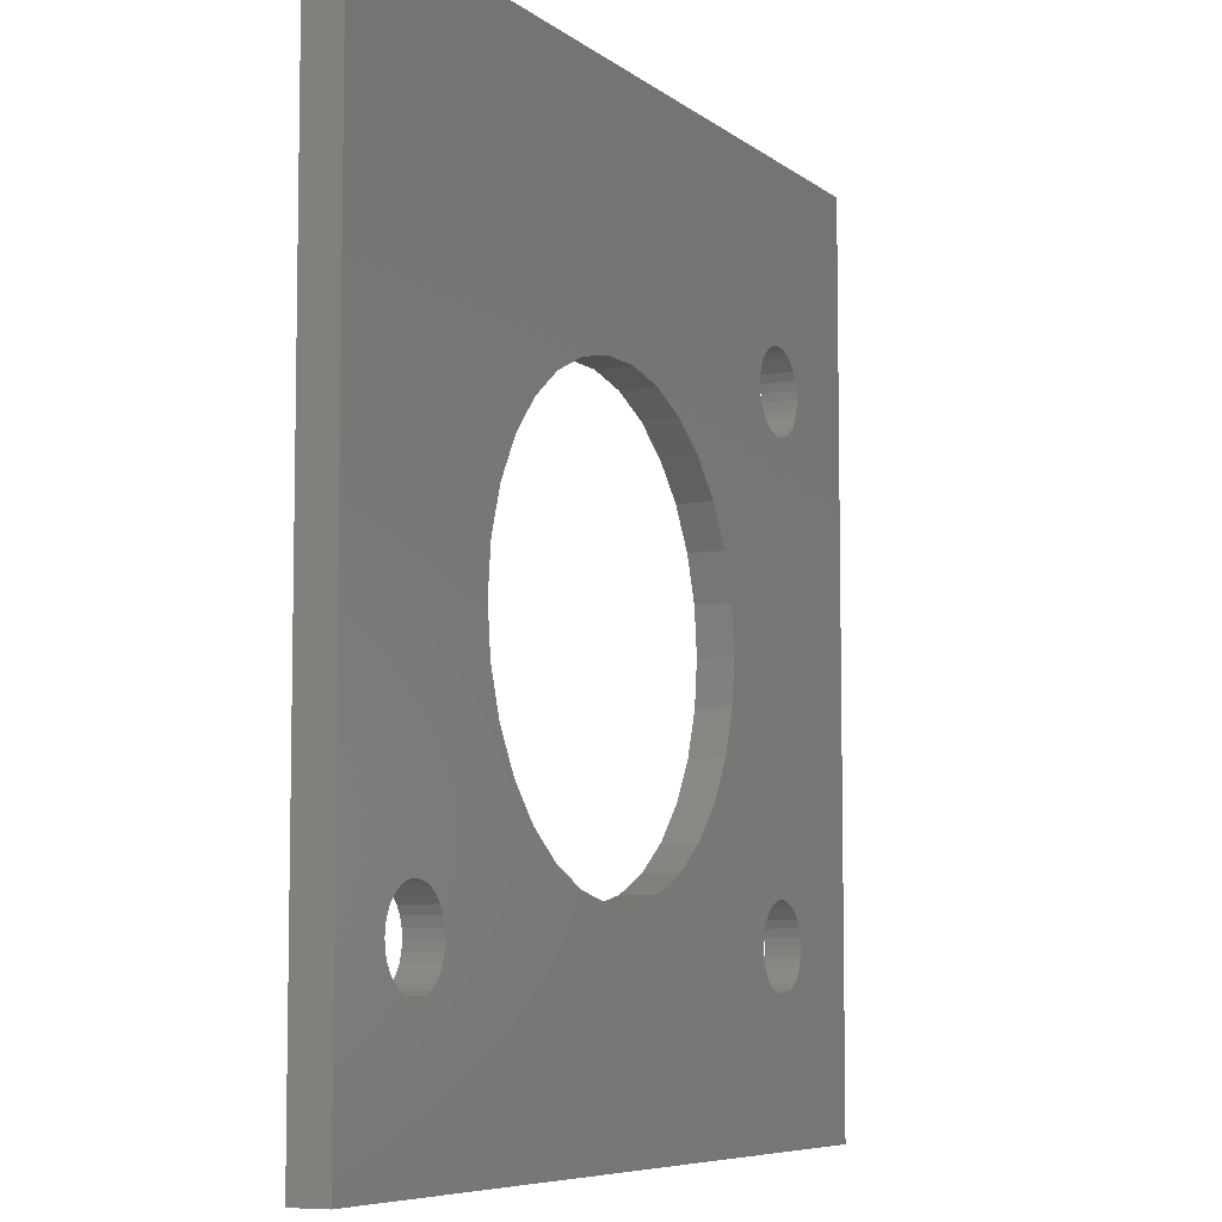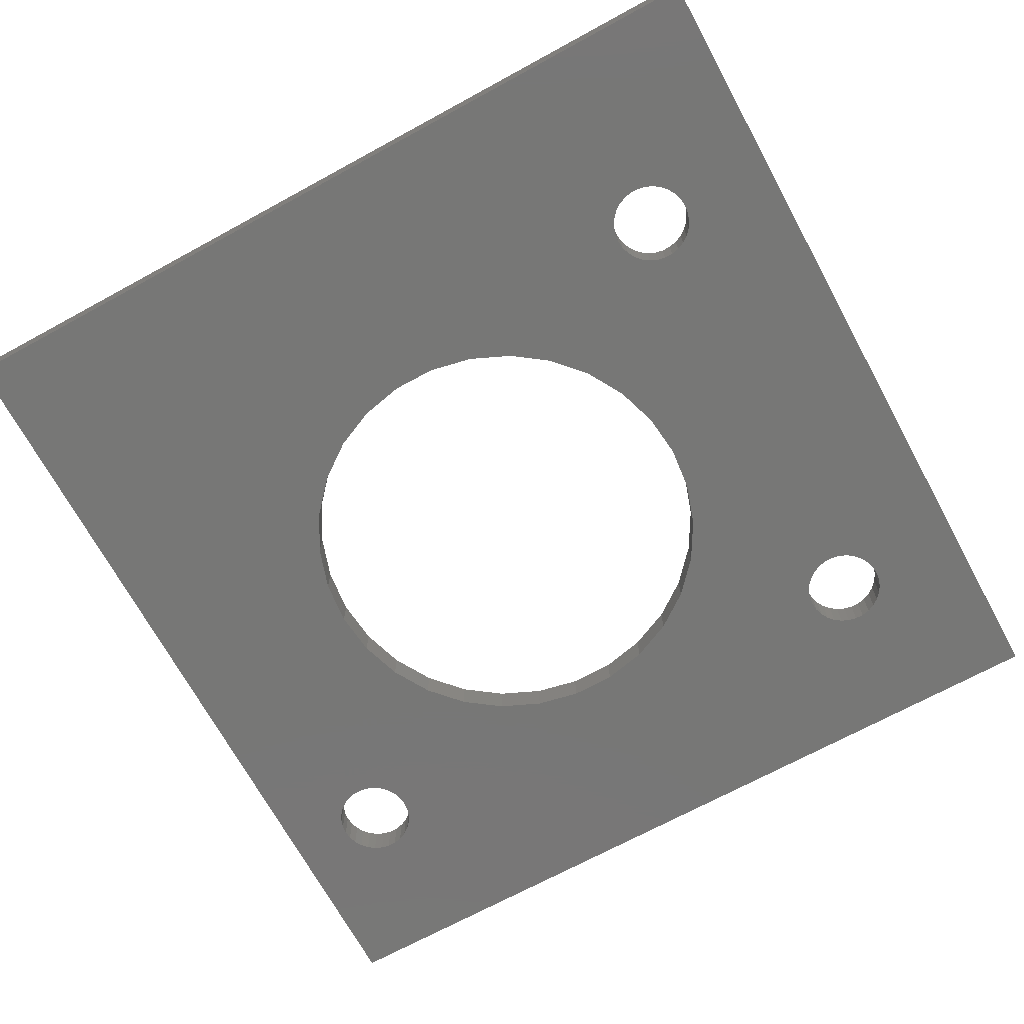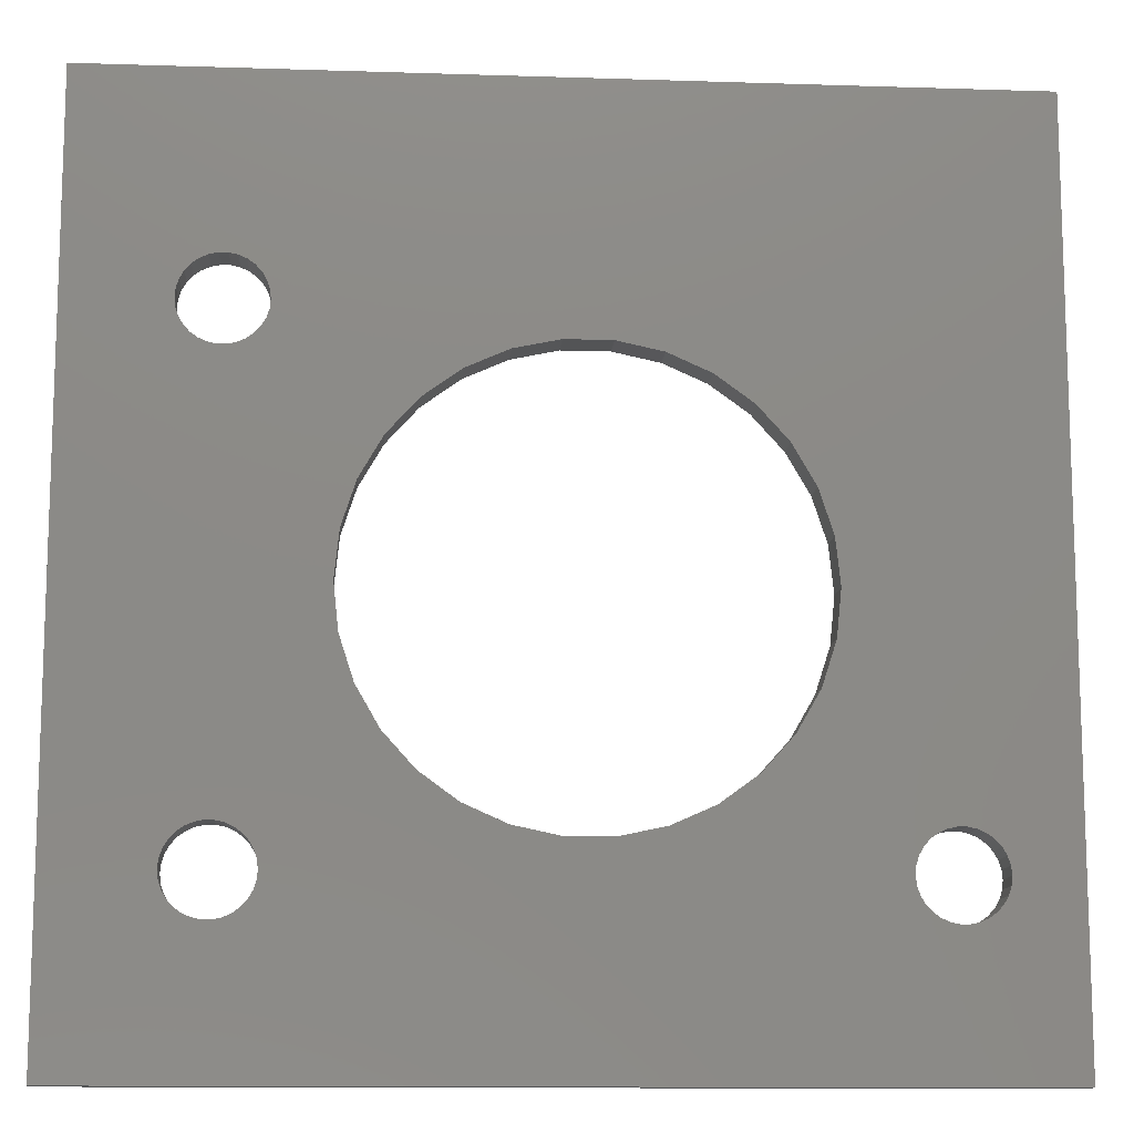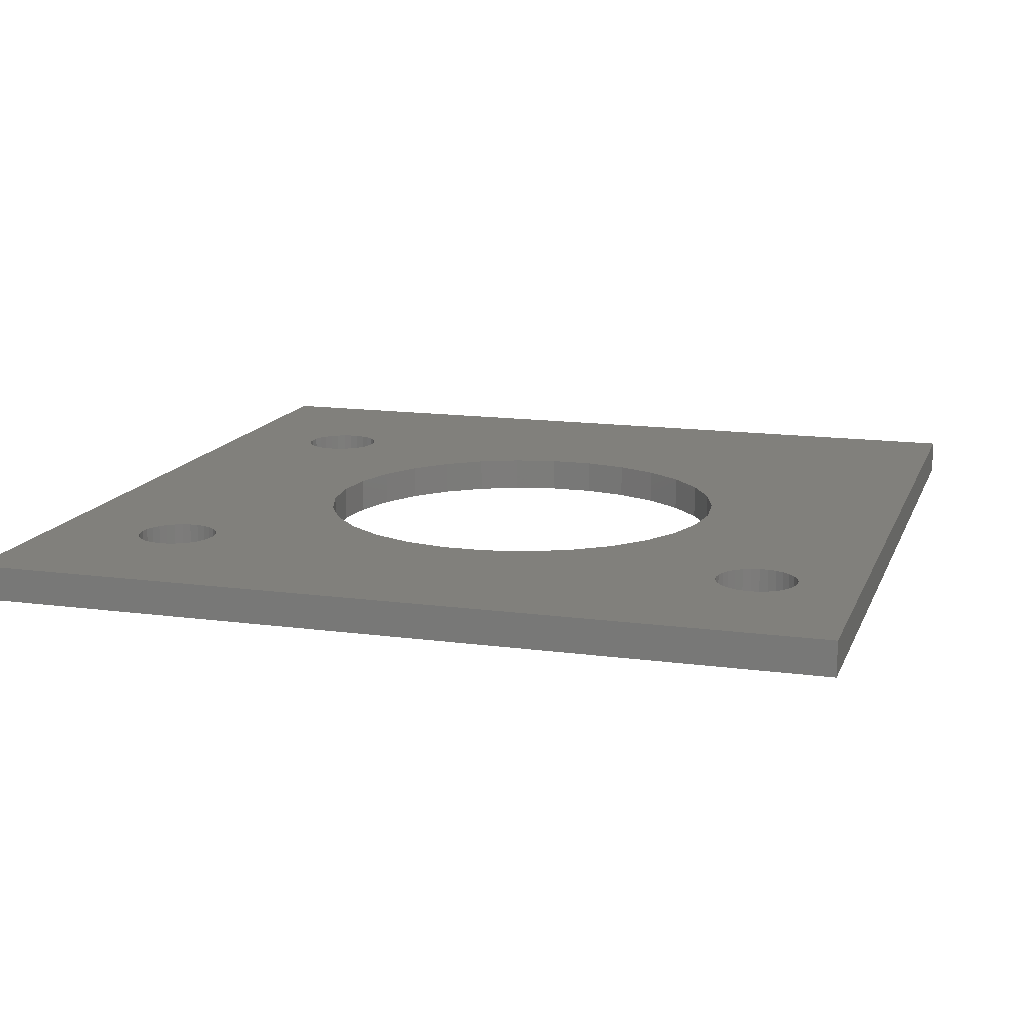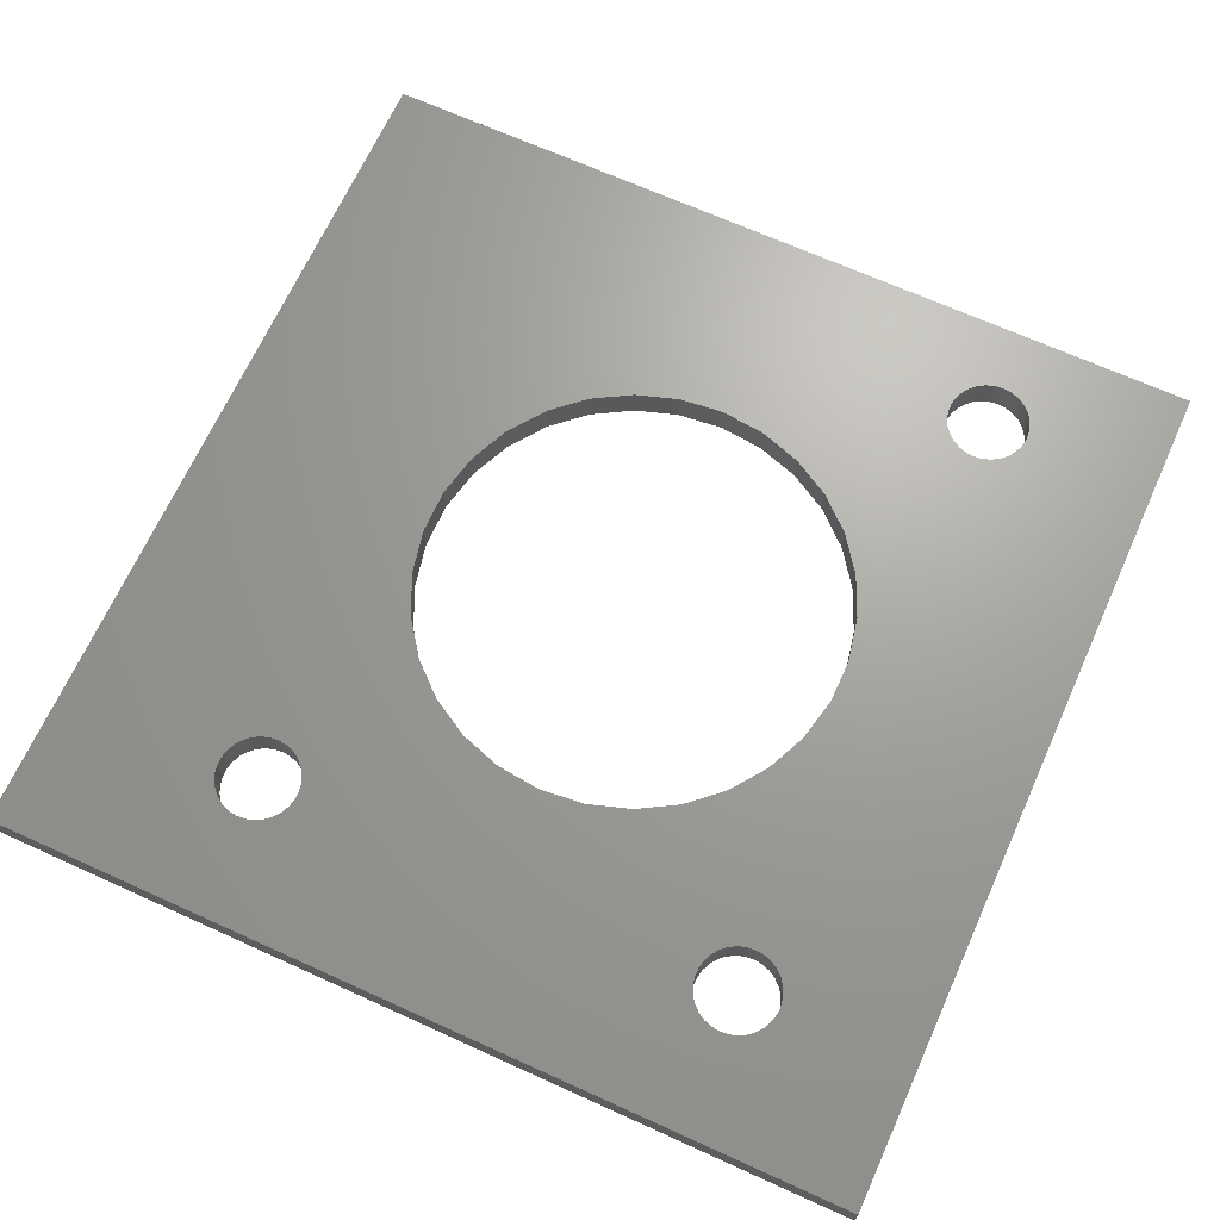
<metadata>
{"format":"stl","ext":"stl","renderer":"f3d","projection":"perspective","resolution":1024,"background":"white","views":[{"elev":-7.0,"azim":116.6,"up":"+Y"},{"elev":-69.8,"azim":-151.4,"up":"+Z"},{"elev":-12.0,"azim":-4.4,"up":"+Y"},{"elev":14.1,"azim":16.7,"up":"+Z"},{"elev":68.0,"azim":-65.6,"up":"+Z"}]}
</metadata>
<code>
# stl→obj: 248 verts, 508 faces
v 50 0 2
v 50 50 0
v 50 50 2
v 50 0 0
v 9.175 35.96 2
v 16.01 31.26 2
v 9.572 36.25 2
v 13.65 24 2
v 10.3 10.49 2
v 10.35 10 2
v 14.72 29.02 2
v 10.15 10.96 2
v 8.726 35.77 2
v 9.901 11.38 2
v 8.246 35.66 2
v 9.572 11.75 2
v 13.92 26.57 2
v 9.175 12.04 2
v 7.754 35.66 2
v 8.726 12.23 2
v 7.274 35.77 2
v 8.246 12.34 2
v 7.754 12.34 2
v 6.825 35.96 2
v 7.274 12.23 2
v 6.825 12.04 2
v 6.428 36.25 2
v 6.428 11.75 2
v 6.099 36.62 2
v 6.099 11.38 2
v 5.853 37.04 2
v 5.853 10.96 2
v 0 0 2
v 5.701 37.51 2
v 0 50 2
v 5.65 38 2
v 5.701 10.49 2
v 46.3 10.49 2
v 46.35 10 2
v 46.15 10.96 2
v 45.9 11.38 2
v 45.57 11.75 2
v 38.08 26.57 2
v 38.35 24 2
v 45.17 12.04 2
v 44.73 12.23 2
v 38.08 21.43 2
v 44.25 12.34 2
v 43.75 12.34 2
v 37.28 18.98 2
v 43.27 12.23 2
v 42.83 12.04 2
v 35.99 16.74 2
v 42.43 11.75 2
v 42.1 11.38 2
v 37.28 29.02 2
v 35.99 31.26 2
v 34.26 33.18 2
v 32.17 34.7 2
v 29.82 35.75 2
v 27.29 36.28 2
v 24.71 36.28 2
v 9.175 40.04 2
v 9.901 36.62 2
v 10.15 37.04 2
v 17.74 33.18 2
v 10.3 37.51 2
v 10.35 38 2
v 19.82 34.7 2
v 9.901 39.38 2
v 22.18 35.75 2
v 9.572 39.75 2
v 10.3 38.49 2
v 10.15 38.96 2
v 8.726 40.23 2
v 8.246 40.34 2
v 7.754 40.34 2
v 5.701 38.49 2
v 5.853 38.96 2
v 6.099 39.38 2
v 6.428 39.75 2
v 6.825 40.04 2
v 7.274 40.23 2
v 46.3 9.511 2
v 46.15 9.044 2
v 45.9 8.619 2
v 45.57 8.254 2
v 45.17 7.965 2
v 44.73 7.765 2
v 44.25 7.663 2
v 43.75 7.663 2
v 43.27 7.765 2
v 42.83 7.965 2
v 27.29 11.72 2
v 42.43 8.254 2
v 41.85 10.96 2
v 34.26 14.82 2
v 41.7 10.49 2
v 41.65 10 2
v 32.17 13.3 2
v 41.7 9.511 2
v 41.85 9.044 2
v 29.82 12.25 2
v 42.1 8.619 2
v 24.71 11.72 2
v 9.572 8.254 2
v 22.18 12.25 2
v 13.92 21.43 2
v 14.72 18.98 2
v 16.01 16.74 2
v 17.74 14.82 2
v 19.82 13.3 2
v 10.3 9.511 2
v 10.15 9.044 2
v 9.901 8.619 2
v 9.175 7.965 2
v 8.726 7.765 2
v 8.246 7.663 2
v 7.754 7.663 2
v 5.65 10 2
v 7.274 7.765 2
v 6.825 7.965 2
v 6.428 8.254 2
v 6.099 8.619 2
v 5.853 9.044 2
v 5.701 9.511 2
v 9.175 12.04 0
v 16.01 16.74 0
v 9.572 11.75 0
v 13.65 24 0
v 10.3 37.51 0
v 10.35 38 0
v 14.72 18.98 0
v 10.15 37.04 0
v 8.726 12.23 0
v 9.901 36.62 0
v 8.246 12.34 0
v 9.572 36.25 0
v 13.92 21.43 0
v 9.175 35.96 0
v 7.754 12.34 0
v 8.726 35.77 0
v 7.274 12.23 0
v 8.246 35.66 0
v 7.754 35.66 0
v 6.825 12.04 0
v 7.274 35.77 0
v 6.825 35.96 0
v 6.428 11.75 0
v 6.428 36.25 0
v 6.099 11.38 0
v 6.099 36.62 0
v 5.853 10.96 0
v 5.853 37.04 0
v 0 0 0
v 5.701 10.49 0
v 5.65 10 0
v 5.701 37.51 0
v 46.3 10.49 0
v 46.35 10 0
v 46.3 9.511 0
v 46.15 9.044 0
v 45.9 8.619 0
v 45.57 8.254 0
v 45.17 7.965 0
v 44.73 7.765 0
v 44.25 7.663 0
v 43.75 7.663 0
v 43.27 7.765 0
v 42.83 7.965 0
v 27.29 11.72 0
v 32.17 13.3 0
v 41.65 10 0
v 41.7 9.511 0
v 38.08 21.43 0
v 38.35 24 0
v 37.28 18.98 0
v 41.85 9.044 0
v 35.99 16.74 0
v 29.82 12.25 0
v 42.1 8.619 0
v 34.26 14.82 0
v 42.43 8.254 0
v 24.71 11.72 0
v 9.901 11.38 0
v 10.15 10.96 0
v 17.74 14.82 0
v 10.3 10.49 0
v 10.35 10 0
v 19.82 13.3 0
v 10.15 9.044 0
v 22.18 12.25 0
v 9.572 8.254 0
v 9.175 7.965 0
v 10.3 9.511 0
v 9.901 8.619 0
v 8.726 7.765 0
v 8.246 7.663 0
v 0 50 0
v 5.701 9.511 0
v 5.853 9.044 0
v 6.099 8.619 0
v 6.428 8.254 0
v 6.825 7.965 0
v 7.274 7.765 0
v 7.754 7.663 0
v 46.15 10.96 0
v 45.9 11.38 0
v 45.57 11.75 0
v 45.17 12.04 0
v 44.73 12.23 0
v 44.25 12.34 0
v 43.75 12.34 0
v 43.27 12.23 0
v 42.83 12.04 0
v 42.43 11.75 0
v 42.1 11.38 0
v 41.85 10.96 0
v 41.7 10.49 0
v 38.08 26.57 0
v 37.28 29.02 0
v 35.99 31.26 0
v 34.26 33.18 0
v 32.17 34.7 0
v 29.82 35.75 0
v 27.29 36.28 0
v 24.71 36.28 0
v 9.572 39.75 0
v 22.18 35.75 0
v 10.15 38.96 0
v 19.82 34.7 0
v 13.92 26.57 0
v 14.72 29.02 0
v 16.01 31.26 0
v 17.74 33.18 0
v 10.3 38.49 0
v 9.901 39.38 0
v 9.175 40.04 0
v 8.726 40.23 0
v 8.246 40.34 0
v 7.754 40.34 0
v 7.274 40.23 0
v 5.65 38 0
v 6.825 40.04 0
v 6.428 39.75 0
v 6.099 39.38 0
v 5.853 38.96 0
v 5.701 38.49 0
f 1 2 3
f 2 1 4
f 5 6 7
f 8 9 10
f 6 5 11
f 8 12 9
f 13 11 5
f 8 14 12
f 15 11 13
f 8 16 14
f 11 15 17
f 8 18 16
f 19 17 15
f 8 20 18
f 21 17 19
f 8 22 20
f 17 21 8
f 8 23 22
f 24 8 21
f 8 25 23
f 26 8 24
f 8 26 25
f 27 26 24
f 27 28 26
f 29 28 27
f 29 30 28
f 31 30 29
f 31 32 30
f 33 31 34
f 31 33 32
f 35 34 36
f 32 33 37
f 38 1 3
f 1 38 39
f 3 40 38
f 3 41 40
f 3 42 41
f 43 42 3
f 44 42 43
f 42 44 45
f 45 44 46
f 47 46 44
f 48 47 49
f 50 49 47
f 49 50 51
f 51 50 52
f 53 52 50
f 54 53 55
f 52 53 54
f 46 47 48
f 3 56 43
f 3 57 56
f 3 58 57
f 3 59 58
f 3 60 59
f 3 61 60
f 3 62 61
f 35 62 3
f 63 62 35
f 64 6 65
f 66 65 6
f 65 66 67
f 67 66 68
f 69 68 66
f 70 71 72
f 69 73 68
f 69 74 73
f 71 74 69
f 74 71 70
f 62 72 71
f 72 62 63
f 63 35 75
f 75 35 76
f 76 35 77
f 34 35 33
f 78 35 36
f 79 35 78
f 80 35 79
f 81 35 80
f 82 35 81
f 83 35 82
f 77 35 83
f 84 1 39
f 85 1 84
f 86 1 85
f 87 1 86
f 88 1 87
f 89 1 88
f 90 1 89
f 91 1 90
f 92 1 91
f 93 1 92
f 94 93 95
f 55 53 96
f 97 96 53
f 96 97 98
f 98 97 99
f 100 99 97
f 99 100 101
f 101 100 102
f 103 102 100
f 102 103 104
f 104 103 95
f 94 95 103
f 93 94 1
f 105 1 94
f 106 105 107
f 7 6 64
f 8 10 108
f 10 109 108
f 10 110 109
f 10 111 110
f 10 112 111
f 113 112 10
f 114 112 113
f 112 114 107
f 115 107 114
f 106 107 115
f 105 106 116
f 33 105 116
f 33 116 117
f 33 117 118
f 33 118 119
f 37 33 120
f 105 33 1
f 121 33 119
f 122 33 121
f 123 33 122
f 124 33 123
f 125 33 124
f 126 33 125
f 120 33 126
f 127 128 129
f 130 131 132
f 128 127 133
f 130 134 131
f 135 133 127
f 130 136 134
f 137 133 135
f 130 138 136
f 133 137 139
f 130 140 138
f 141 139 137
f 130 142 140
f 143 139 141
f 130 144 142
f 139 143 130
f 130 145 144
f 146 130 143
f 130 147 145
f 148 130 146
f 130 148 147
f 149 148 146
f 149 150 148
f 151 150 149
f 151 152 150
f 153 152 151
f 153 154 152
f 155 153 156
f 153 155 154
f 155 156 157
f 154 155 158
f 159 4 160
f 4 161 160
f 4 162 161
f 4 163 162
f 4 164 163
f 4 165 164
f 4 166 165
f 4 167 166
f 4 168 167
f 4 169 168
f 4 170 169
f 171 170 4
f 172 173 174
f 173 175 176
f 173 177 175
f 172 174 178
f 173 179 177
f 180 178 181
f 173 182 179
f 180 181 183
f 170 171 183
f 173 172 182
f 178 180 172
f 183 171 180
f 4 184 171
f 155 184 4
f 185 128 186
f 187 186 128
f 186 187 188
f 188 187 189
f 190 189 187
f 191 190 192
f 193 184 194
f 190 195 189
f 190 191 195
f 192 196 191
f 192 193 196
f 184 193 192
f 184 155 194
f 194 155 197
f 197 155 198
f 199 158 155
f 200 155 157
f 201 155 200
f 202 155 201
f 203 155 202
f 204 155 203
f 205 155 204
f 206 155 205
f 198 155 206
f 4 159 2
f 207 2 159
f 208 2 207
f 209 2 208
f 176 209 210
f 176 210 211
f 176 211 212
f 176 212 213
f 176 213 214
f 176 214 215
f 176 215 216
f 176 216 217
f 176 217 218
f 176 218 219
f 176 219 173
f 209 176 220
f 209 220 2
f 221 2 220
f 222 2 221
f 223 2 222
f 224 2 223
f 225 2 224
f 226 2 225
f 227 2 226
f 228 227 229
f 230 229 231
f 129 128 185
f 130 132 232
f 132 233 232
f 132 234 233
f 132 235 234
f 132 231 235
f 236 231 132
f 230 231 236
f 229 230 237
f 229 237 228
f 227 228 238
f 227 238 199
f 199 238 239
f 199 239 240
f 199 240 241
f 199 241 242
f 158 199 243
f 227 199 2
f 244 199 242
f 245 199 244
f 246 199 245
f 247 199 246
f 248 199 247
f 243 199 248
f 155 35 199
f 35 155 33
f 2 35 3
f 35 2 199
f 155 1 33
f 1 155 4
f 188 12 186
f 12 188 9
f 189 9 188
f 9 189 10
f 186 14 185
f 14 186 12
f 191 113 195
f 113 191 114
f 194 117 116
f 117 194 197
f 120 156 37
f 156 120 157
f 205 122 121
f 122 205 204
f 195 10 189
f 10 195 113
f 197 118 117
f 118 197 198
f 149 26 28
f 26 149 146
f 37 153 32
f 153 37 156
f 125 200 126
f 200 125 201
f 123 202 124
f 202 123 203
f 137 20 22
f 20 137 135
f 146 25 26
f 25 146 143
f 198 119 118
f 119 198 206
f 126 157 120
f 157 126 200
f 193 115 196
f 115 193 106
f 143 23 25
f 23 143 141
f 124 201 125
f 201 124 202
f 185 16 129
f 16 185 14
f 196 114 191
f 114 196 115
f 127 16 18
f 16 127 129
f 141 22 23
f 22 141 137
f 135 18 20
f 18 135 127
f 206 121 119
f 121 206 205
f 193 116 106
f 116 193 194
f 30 149 28
f 149 30 151
f 204 123 122
f 123 204 203
f 32 151 30
f 151 32 153
f 236 74 230
f 74 236 73
f 132 73 236
f 73 132 68
f 230 70 237
f 70 230 74
f 134 67 131
f 67 134 65
f 140 13 5
f 13 140 142
f 36 248 78
f 248 36 243
f 147 24 21
f 24 147 148
f 131 68 132
f 68 131 67
f 142 15 13
f 15 142 144
f 245 82 81
f 82 245 244
f 78 247 79
f 247 78 248
f 31 158 34
f 158 31 154
f 27 152 29
f 152 27 150
f 240 75 76
f 75 240 239
f 244 83 82
f 83 244 242
f 144 19 15
f 19 144 145
f 34 243 36
f 243 34 158
f 138 64 136
f 64 138 7
f 242 77 83
f 77 242 241
f 29 154 31
f 154 29 152
f 237 72 228
f 72 237 70
f 136 65 134
f 65 136 64
f 238 72 63
f 72 238 228
f 241 76 77
f 76 241 240
f 239 63 75
f 63 239 238
f 145 21 19
f 21 145 147
f 138 5 7
f 5 138 140
f 80 245 81
f 245 80 246
f 148 27 24
f 27 148 150
f 79 246 80
f 246 79 247
f 227 61 62
f 61 227 226
f 175 44 176
f 44 175 47
f 220 56 221
f 56 220 43
f 176 43 220
f 43 176 44
f 221 57 222
f 57 221 56
f 172 103 100
f 103 172 180
f 6 235 66
f 235 6 234
f 222 58 223
f 58 222 57
f 171 105 94
f 105 171 184
f 231 71 69
f 71 231 229
f 224 58 59
f 58 224 223
f 8 232 17
f 232 8 130
f 111 128 110
f 128 111 187
f 182 53 179
f 53 182 97
f 190 111 112
f 111 190 187
f 182 100 97
f 100 182 172
f 180 94 103
f 94 180 171
f 179 50 177
f 50 179 53
f 184 107 105
f 107 184 192
f 11 234 6
f 234 11 233
f 235 69 66
f 69 235 231
f 225 59 60
f 59 225 224
f 177 47 175
f 47 177 50
f 226 60 61
f 60 226 225
f 192 112 107
f 112 192 190
f 17 233 11
f 233 17 232
f 229 62 71
f 62 229 227
f 109 139 108
f 139 109 133
f 110 133 109
f 133 110 128
f 108 130 8
f 130 108 139
f 159 40 207
f 40 159 38
f 160 38 159
f 38 160 39
f 207 41 208
f 41 207 40
f 162 84 161
f 84 162 85
f 165 89 88
f 89 165 166
f 99 219 98
f 219 99 173
f 169 93 92
f 93 169 170
f 161 39 160
f 39 161 84
f 166 90 89
f 90 166 167
f 216 52 54
f 52 216 215
f 98 218 96
f 218 98 219
f 102 174 101
f 174 102 178
f 95 181 104
f 181 95 183
f 212 46 48
f 46 212 211
f 215 51 52
f 51 215 214
f 167 91 90
f 91 167 168
f 101 173 99
f 173 101 174
f 164 86 163
f 86 164 87
f 214 49 51
f 49 214 213
f 104 178 102
f 178 104 181
f 208 42 209
f 42 208 41
f 163 85 162
f 85 163 86
f 210 42 45
f 42 210 209
f 213 48 49
f 48 213 212
f 211 45 46
f 45 211 210
f 168 92 91
f 92 168 169
f 164 88 87
f 88 164 165
f 55 216 54
f 216 55 217
f 170 95 93
f 95 170 183
f 96 217 55
f 217 96 218

</code>
